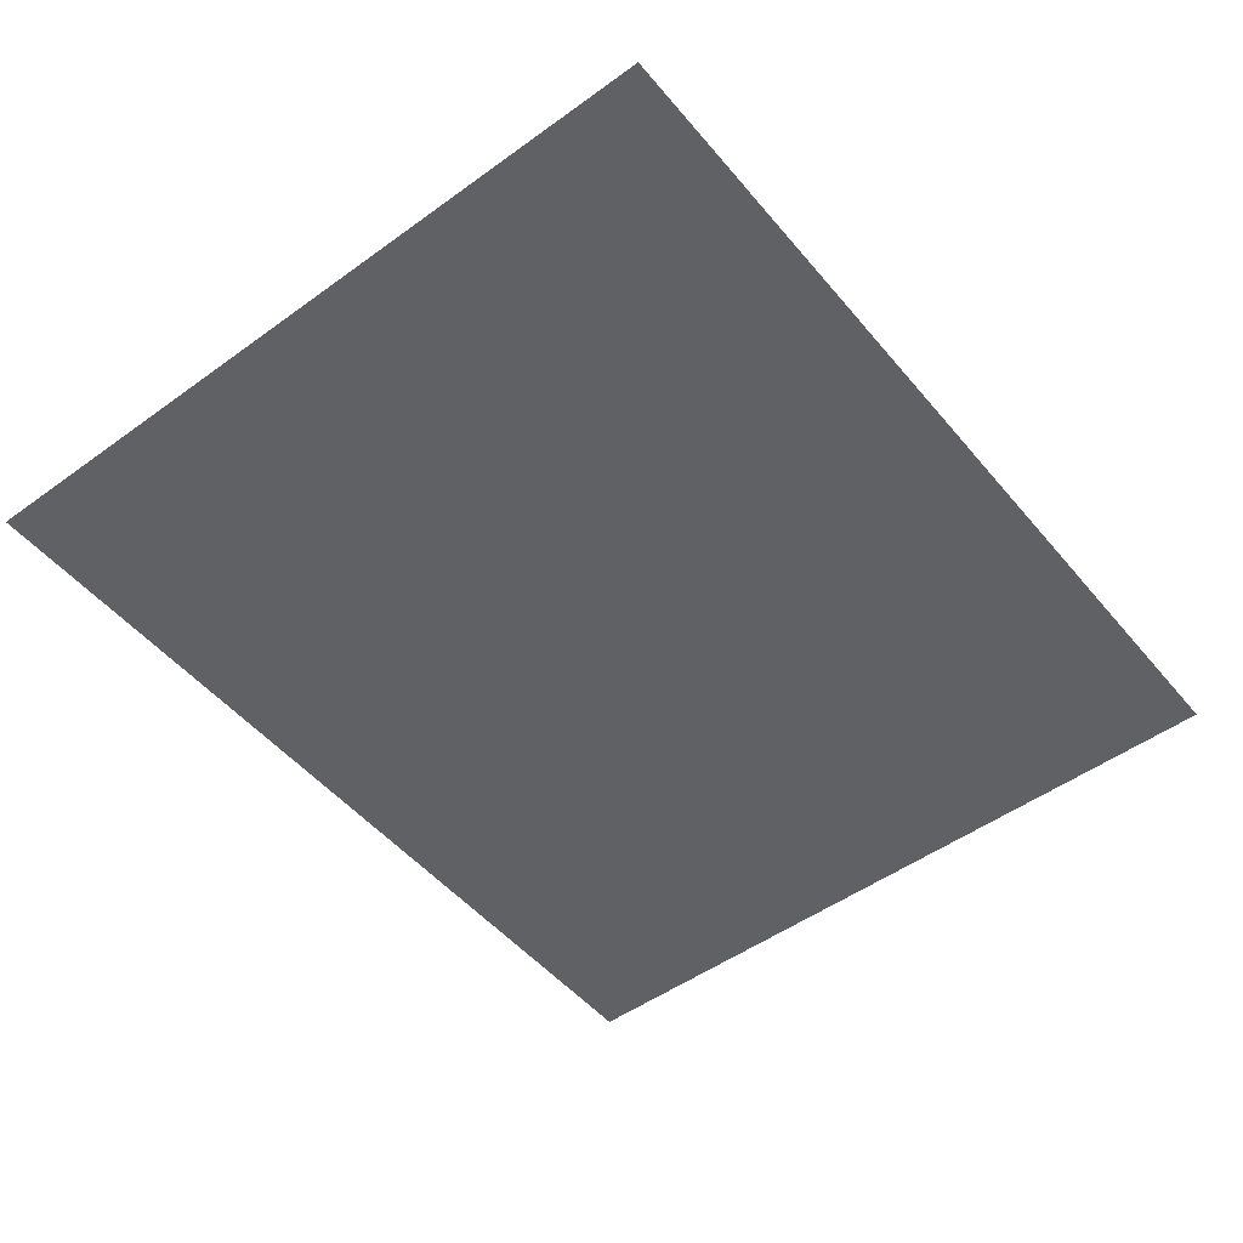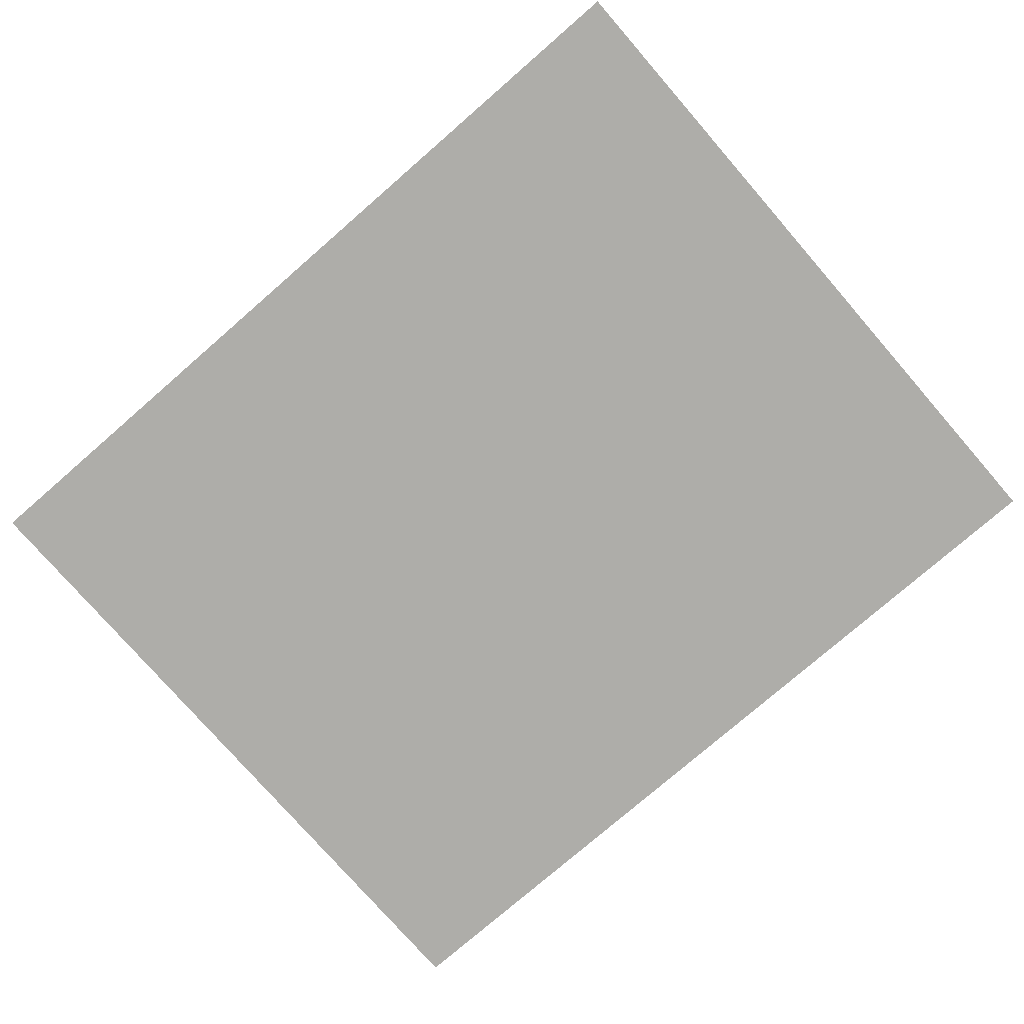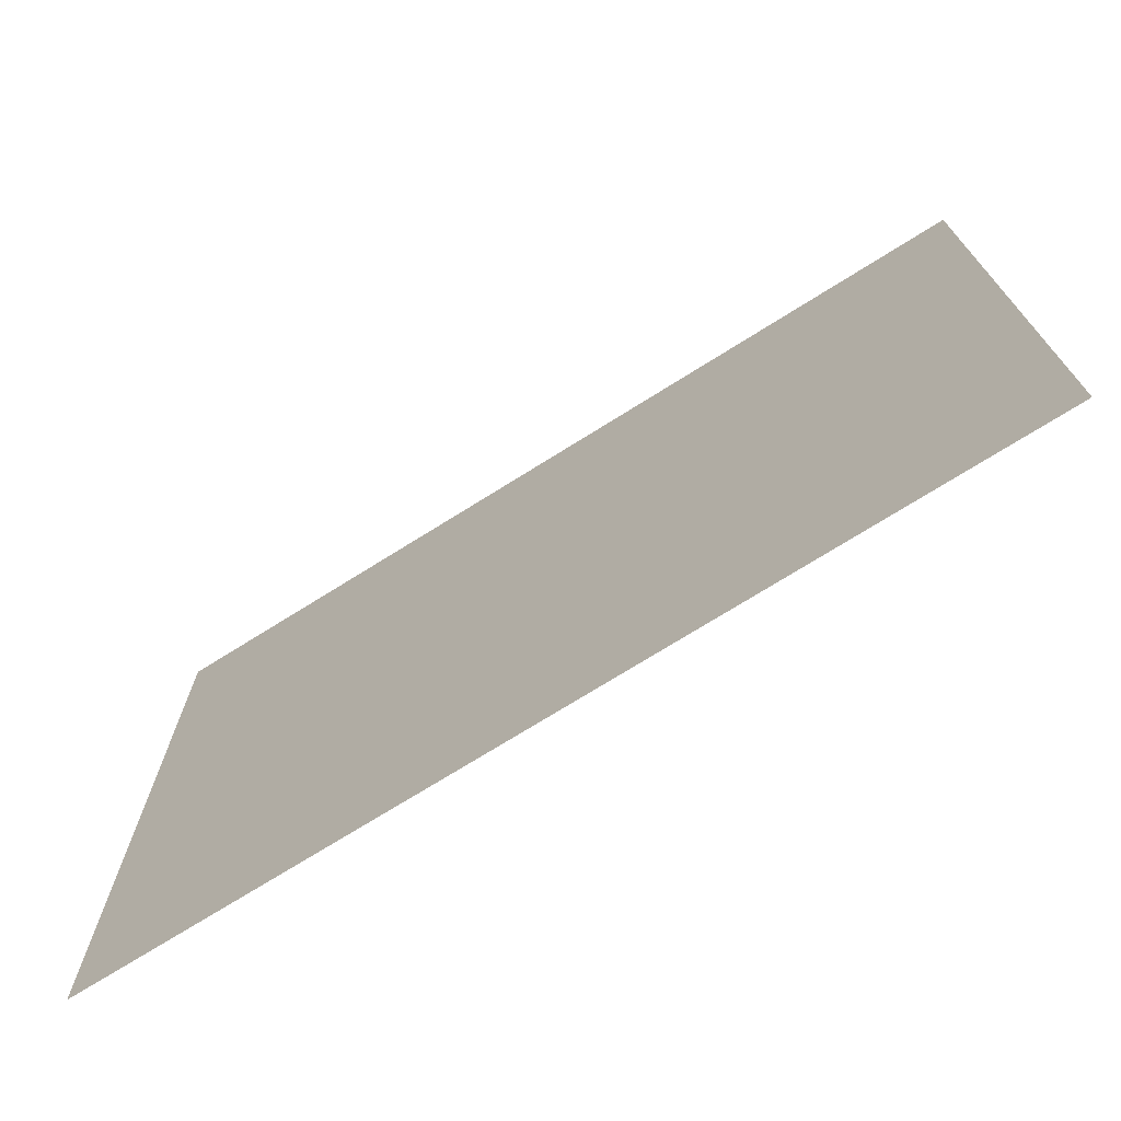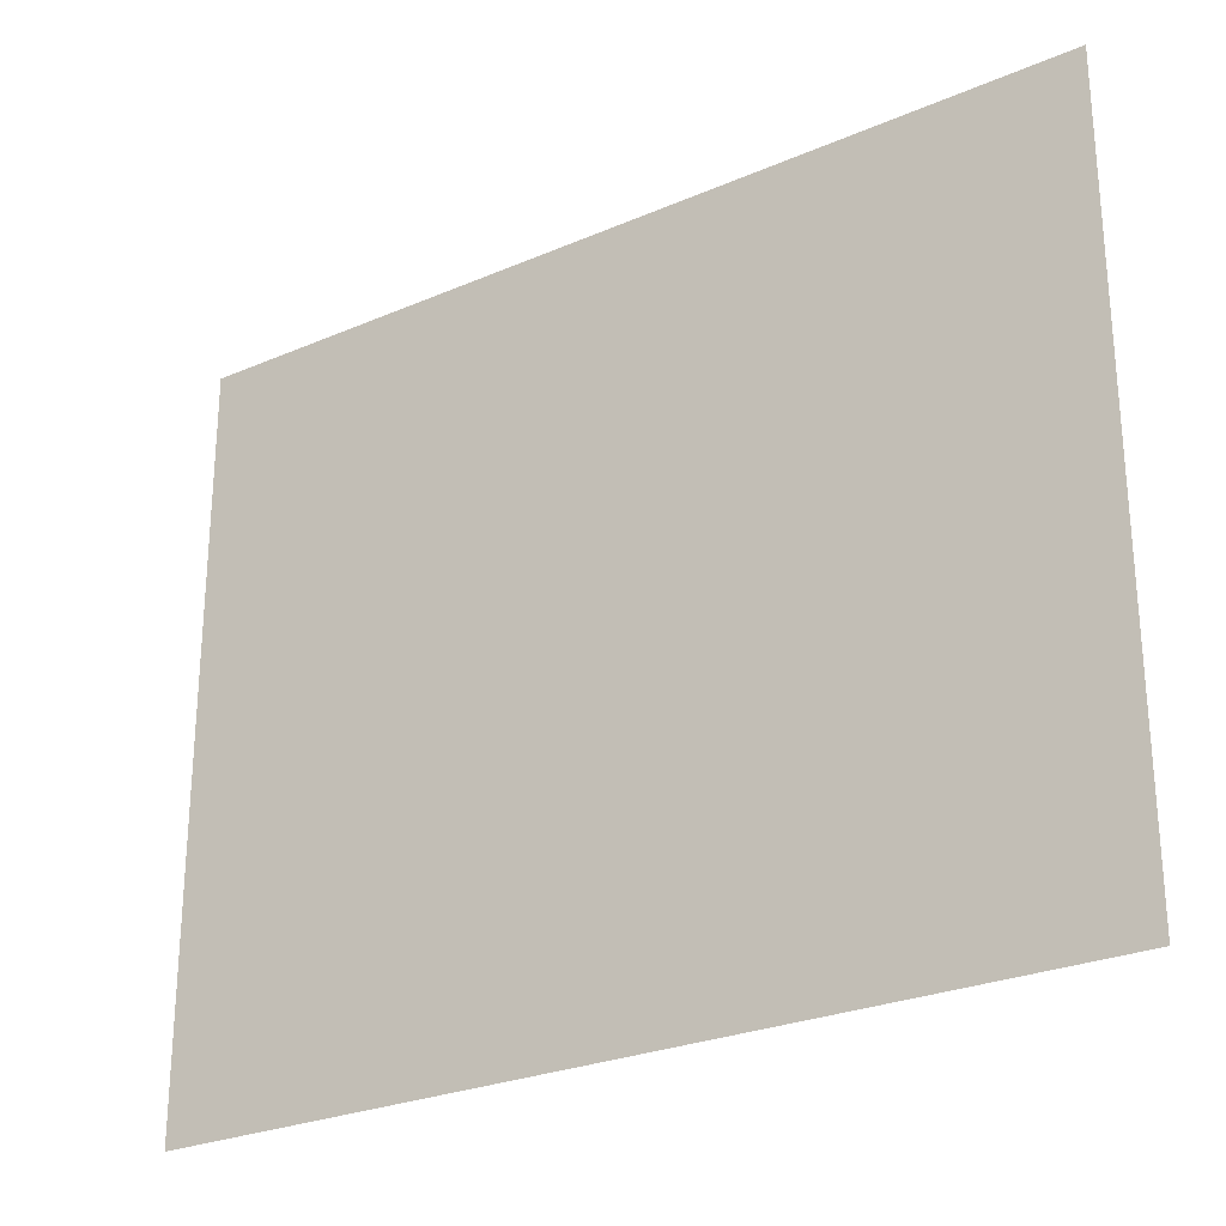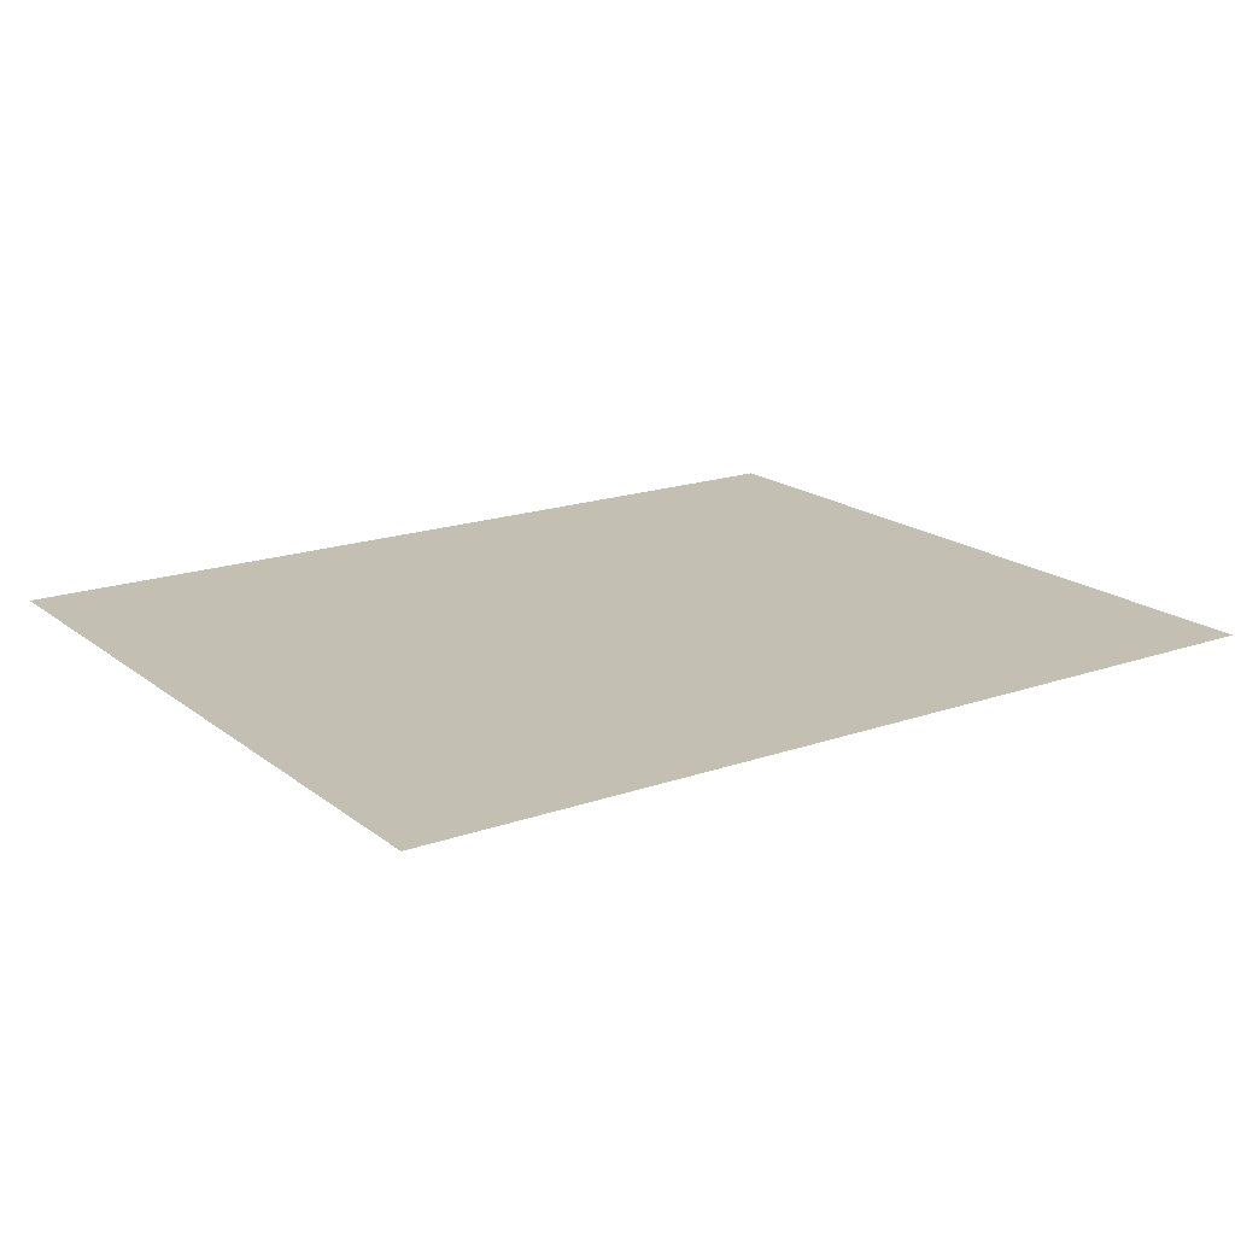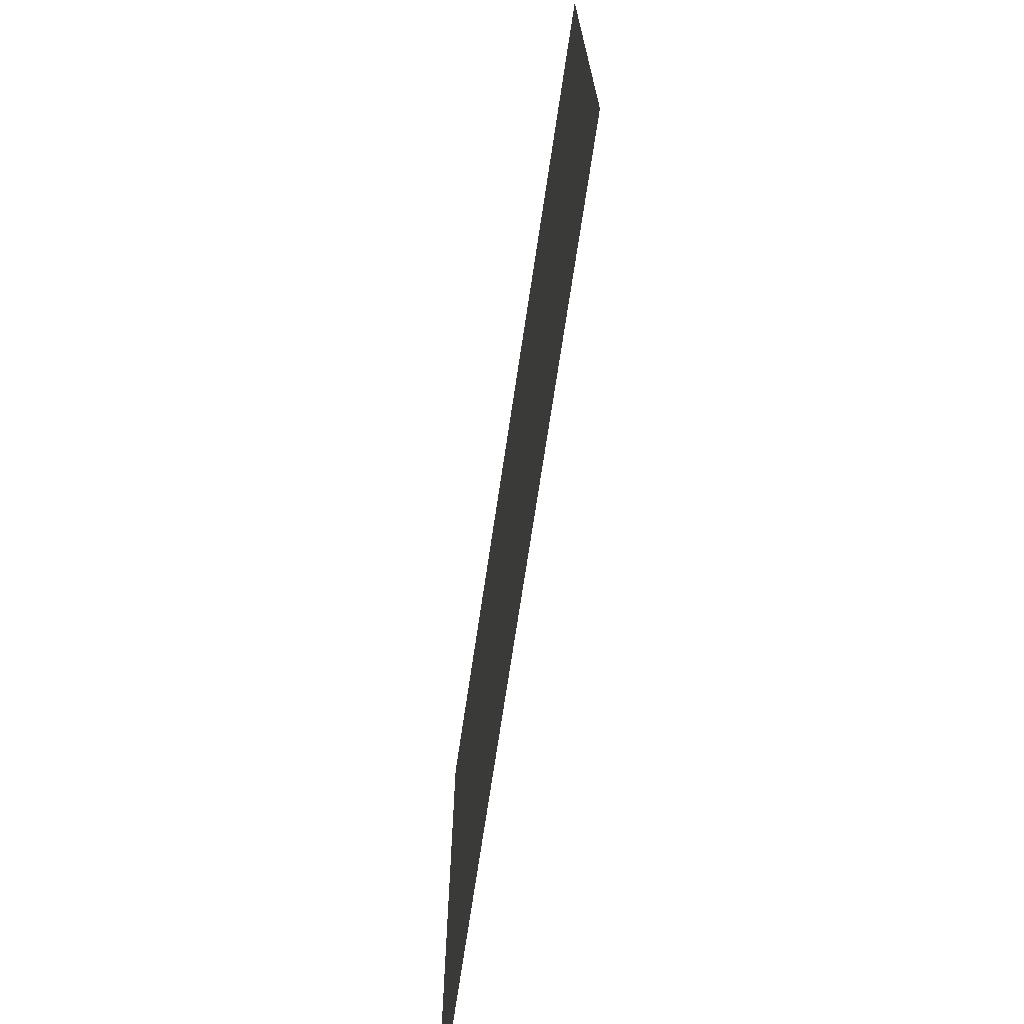
<metadata>
{"format":"obj","ext":"obj","renderer":"f3d","projection":"perspective","resolution":1024,"background":"white","views":[{"elev":-50.2,"azim":-51.6,"up":"+Y"},{"elev":-77.1,"azim":41.0,"up":"+Y"},{"elev":-72.7,"azim":32.1,"up":"+Z"},{"elev":-26.4,"azim":34.2,"up":"+Z"},{"elev":17.9,"azim":-34.4,"up":"+Y"},{"elev":-71.7,"azim":-98.5,"up":"+Z"}]}
</metadata>
<code>
v -0.0425 0 0.135
v -0.1625 0 -0.135
v -0.0475 0 -0.03
v -0.0025 0 0.08
v -0.0675 0 -0.08
v -0.0475 0 -0.03
v -0.1625 0 -0.135
v -0.0925 0 -0.135
v 0.0475 0 -0.03
v -0.0475 0 -0.03
v -0.0675 0 -0.08
v 0.0675 0 -0.08
v 0.1625 0 -0.135
v 0.0425 0 0.135
v 0.0475 0 -0.03
v 0.0675 0 -0.08
v 0.0675 0 -0.08
v 0.0925 0 -0.135
v 0.1625 0 -0.135
v 0.0425 0 0.135
v -0.0025 0 0.08
v 0.0475 0 -0.03
v 0.0425 0 0.135
v -0.0425 0 0.135
v -0.0025 0 0.08
v -0.1625 0 -0.135
v -0.0425 0 0.135
v -0.1625 0 0.135
v -0.0025 0 0.08
v -0.0475 0 -0.03
v 0.0475 0 -0.03
v 0.0675 0 -0.08
v -0.0675 0 -0.08
v -0.0925 0 -0.135
v 0.0925 0 -0.135
v 0.1625 0 -0.135
v 0.1625 0 0.135
v 0.0425 0 0.135
g mesh18328
f 1 2 3
f 3 4 1
f 5 6 7
f 7 8 5
f 9 10 11
f 11 12 9
f 13 14 15
f 15 16 13
f 17 18 19
f 20 21 22
f 23 24 25
f 26 27 28
f 29 30 31
f 32 33 34
f 34 35 32
f 36 37 38

</code>
